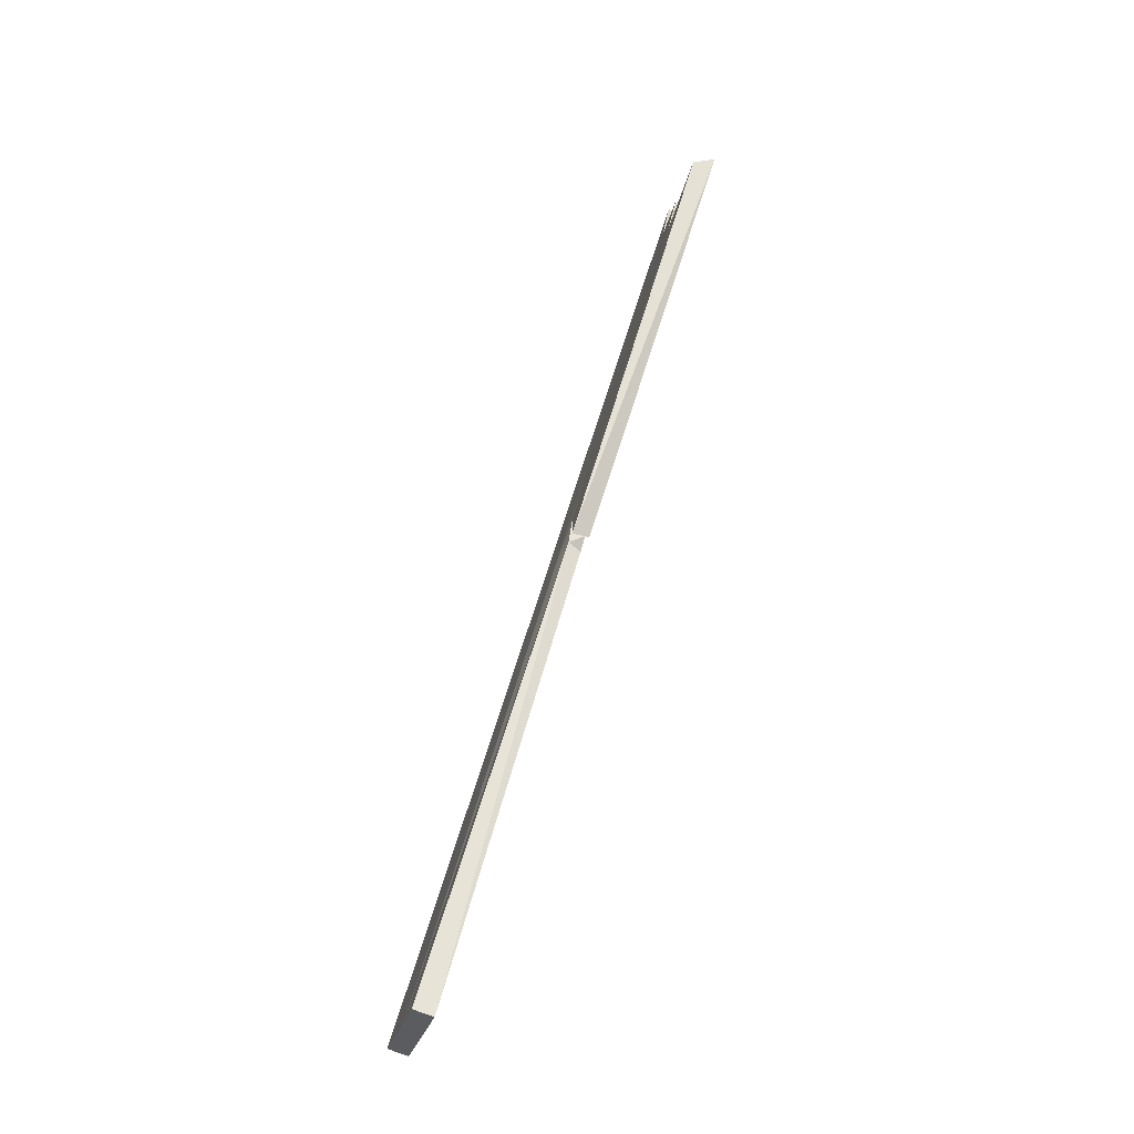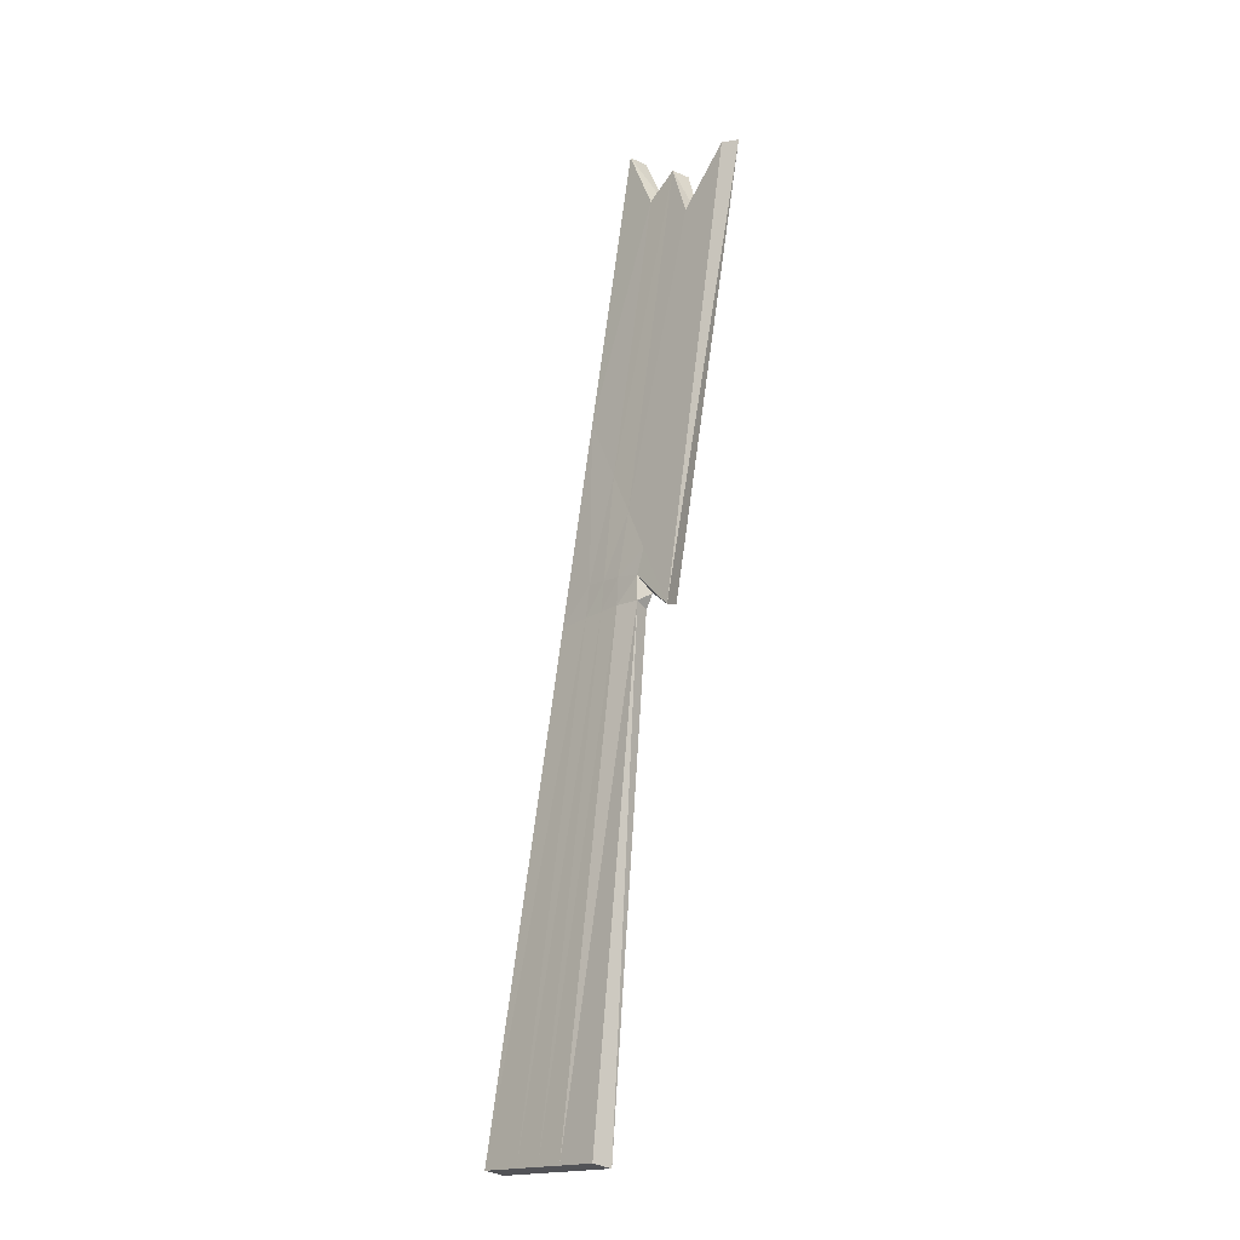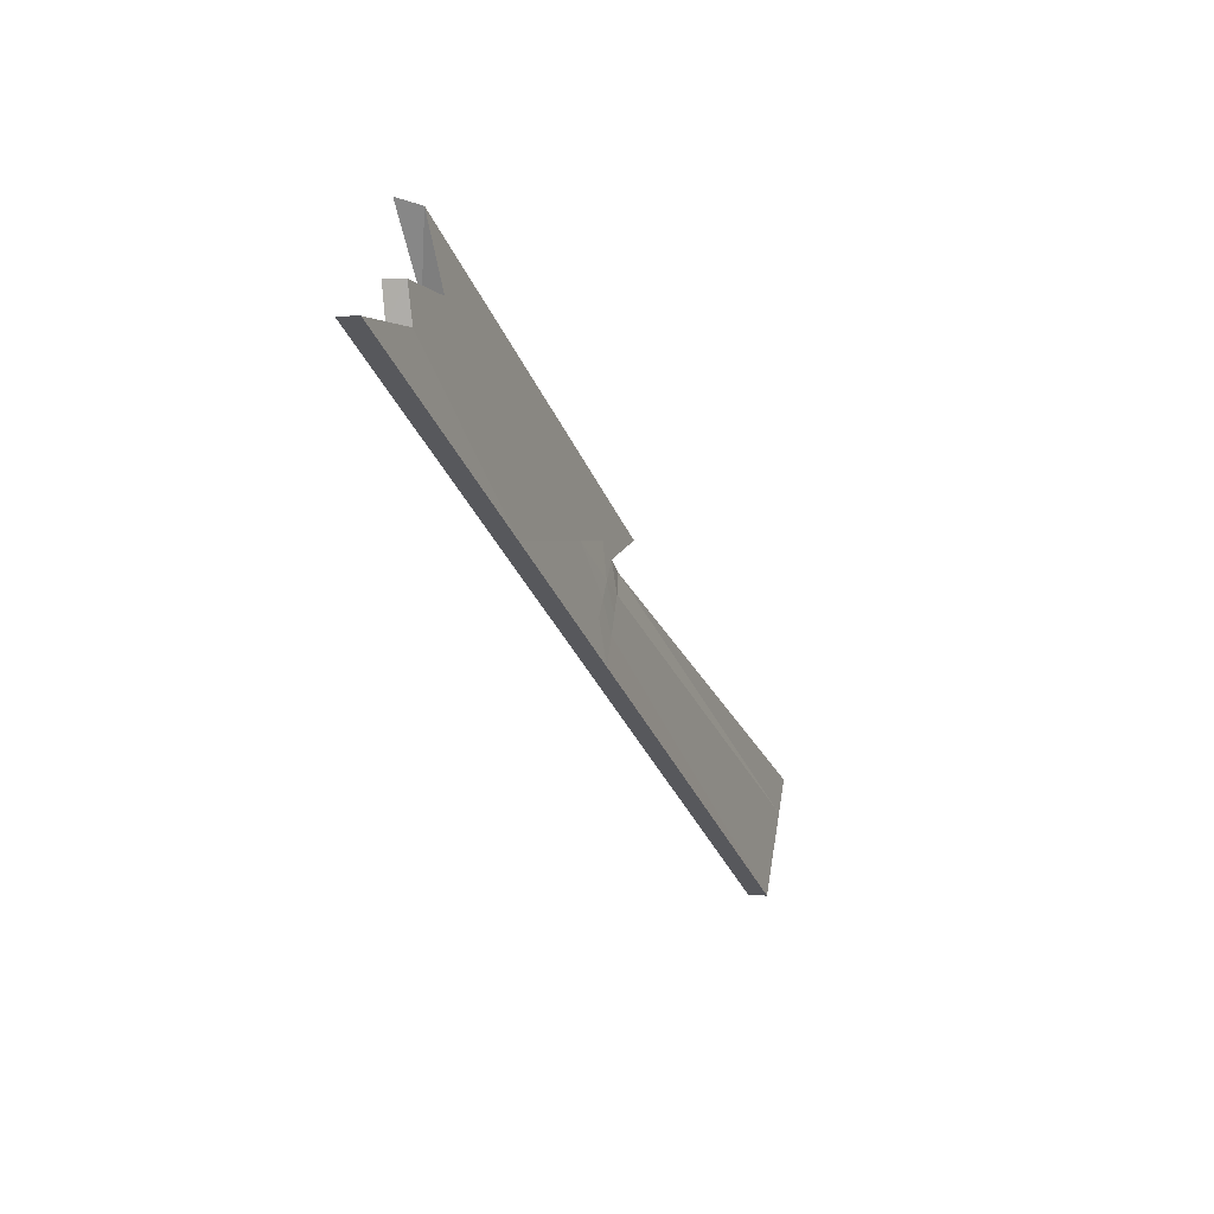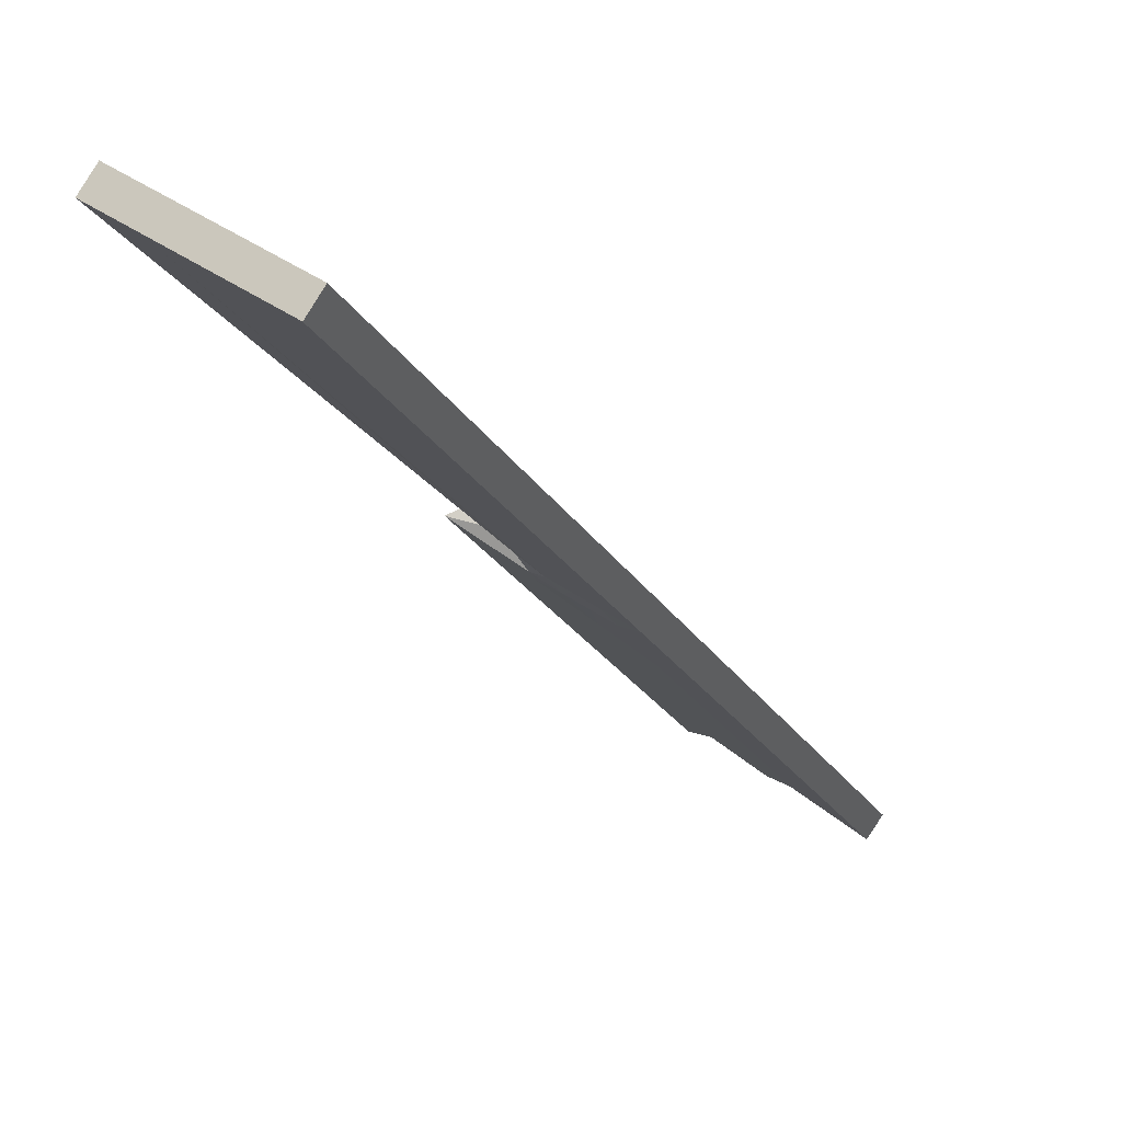
<metadata>
{"format":"obj","ext":"obj","renderer":"f3d","projection":"perspective","resolution":1024,"background":"white","views":[{"elev":-15.8,"azim":-66.1,"up":"+Y"},{"elev":-2.3,"azim":-94.9,"up":"+Y"},{"elev":49.4,"azim":136.8,"up":"+Y"},{"elev":-27.6,"azim":-0.5,"up":"+Z"}]}
</metadata>
<code>
o Cube.003_Cube.005
v 0.3555 0.7147 0.07075
v -0.1538 -0.7067 -0.161
v 0.1753 0.7115 0.1881
v -0.3189 -0.6678 -0.03683
v 0.338 0.721 0.0455
v -0.1701 -0.6969 -0.1857
v 0.1518 0.701 0.1601
v -0.3352 -0.658 -0.06151
v 0.09532 -0.0114 -0.04765
v -0.01596 0.01979 0.03474
v -0.02976 0.03243 0.02147
v 0.07908 -0.001558 -0.07233
v -0.01878 0.04225 0.04315
v -0.01817 0.06709 0.02181
v 0.09784 0.05079 -0.06379
v 0.1141 0.04094 -0.03912
v -0.06494 0.02451 0.06998
v -0.09239 0.02435 0.05466
v 0.1856 0.2958 -0.02384
v 0.203 0.2891 0.001355
v 0.1863 0.5948 0.1343
v -0.2703 -0.6793 -0.07344
v 0.1706 0.6063 0.1099
v -0.2865 -0.6695 -0.09812
v -0.003736 0.02652 -0.004433
v 0.01851 0.009361 0.01188
v 0.03829 0.05766 0.0174
v 0.0126 0.0659 -0.001047
v -0.01046 0.1043 0.03153
v 0.01746 0.1139 0.05181
v 0.2715 0.6336 0.09372
v -0.2208 -0.685 -0.1476
v 0.04304 0.01066 -0.04279
v 0.06075 0.05736 -0.03649
v 0.1003 0.2125 0.000252
v -0.2045 -0.6948 -0.1229
v 0.2524 0.6353 0.06771
v 0.0619 -0.002369 -0.02175
v 0.0811 0.04822 -0.01452
v 0.1223 0.2129 0.02331
v -0.2374 -0.6871 -0.09818
v 0.2318 0.6775 0.09807
v 0.0402 0.003496 -0.004932
v 0.0597 0.05294 0.001438
v 0.06986 0.1634 0.03756
v 0.2496 0.672 0.1235
v -0.2536 -0.6772 -0.1229
v 0.01965 0.01859 -0.02361
v 0.03668 0.06163 -0.01877
v 0.04492 0.1584 0.01589
f 22 26 10
f 4 10 11
f 33 12 6
f 6 12 9
f 31 1 5
f 36 32 6
f 12 15 16
f 34 15 12
f 13 14 11
f 27 13 10
f 30 17 13
f 13 17 18
f 34 35 19
f 19 20 16
f 5 1 20
f 37 5 19
f 3 7 18
f 21 3 17
f 45 46 21
f 7 23 29
f 14 18 29
f 45 30 27
f 43 44 27
f 14 28 25
f 4 8 24
f 7 3 21
f 11 25 24
f 41 43 26
f 2 9 38
f 9 16 39
f 20 40 39
f 20 1 31
f 42 37 35
f 49 50 35
f 49 34 33
f 41 47 32
f 42 46 31
f 48 33 32
f 25 48 47
f 21 46 42
f 22 24 47
f 28 49 48
f 28 29 50
f 23 42 50
f 36 38 43
f 38 39 44
f 40 45 44
f 40 31 46
f 22 10 4
f 4 11 8
f 33 6 32
f 6 9 2
f 31 5 37
f 36 6 2
f 12 16 9
f 34 12 33
f 13 11 10
f 27 10 26
f 30 13 27
f 13 18 14
f 34 19 15
f 19 16 15
f 5 20 19
f 37 19 35
f 3 18 17
f 21 17 30
f 45 21 30
f 7 29 18
f 14 29 28
f 45 27 44
f 43 27 26
f 14 25 11
f 4 24 22
f 7 21 23
f 11 24 8
f 41 26 22
f 2 38 36
f 9 39 38
f 20 39 16
f 20 31 40
f 42 35 50
f 49 35 34
f 49 33 48
f 41 32 36
f 42 31 37
f 48 32 47
f 25 47 24
f 21 42 23
f 22 47 41
f 28 48 25
f 28 50 49
f 23 50 29
f 36 43 41
f 38 44 43
f 40 44 39
f 40 46 45

</code>
